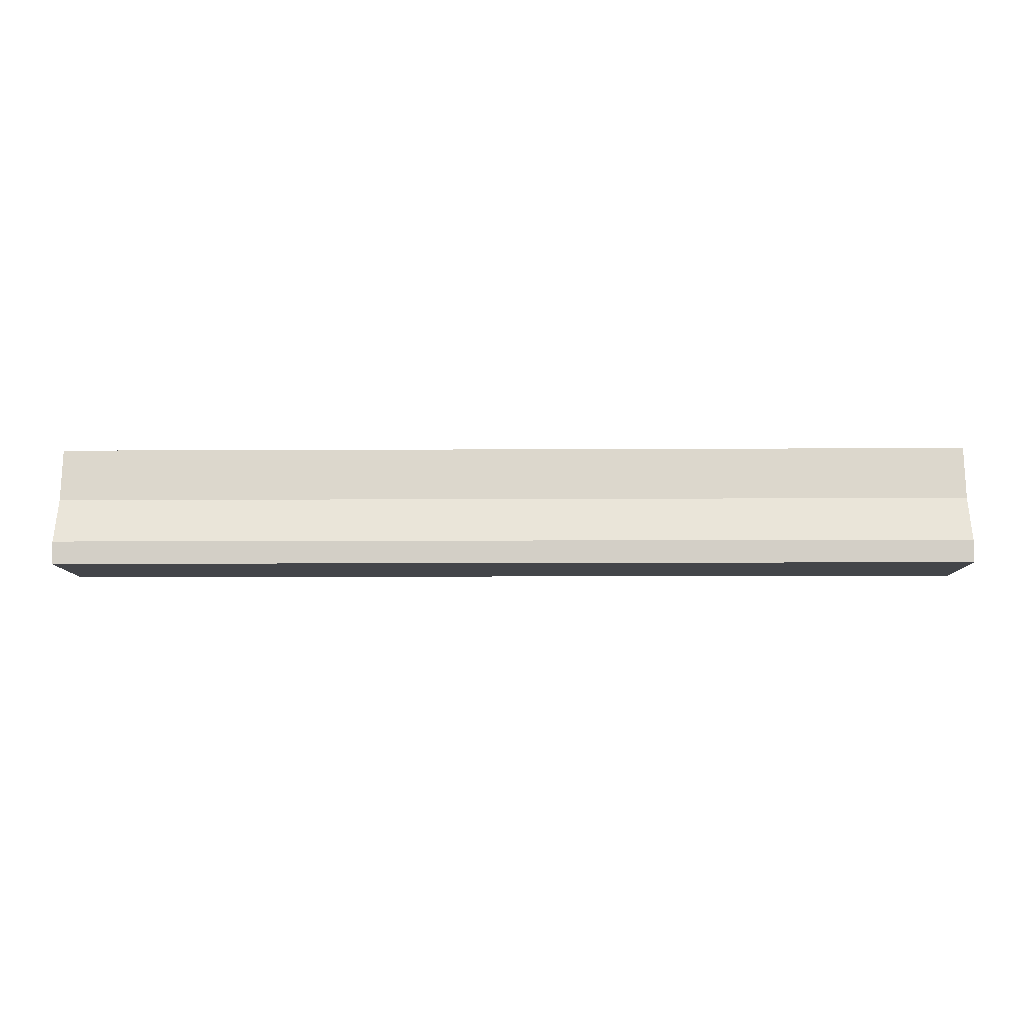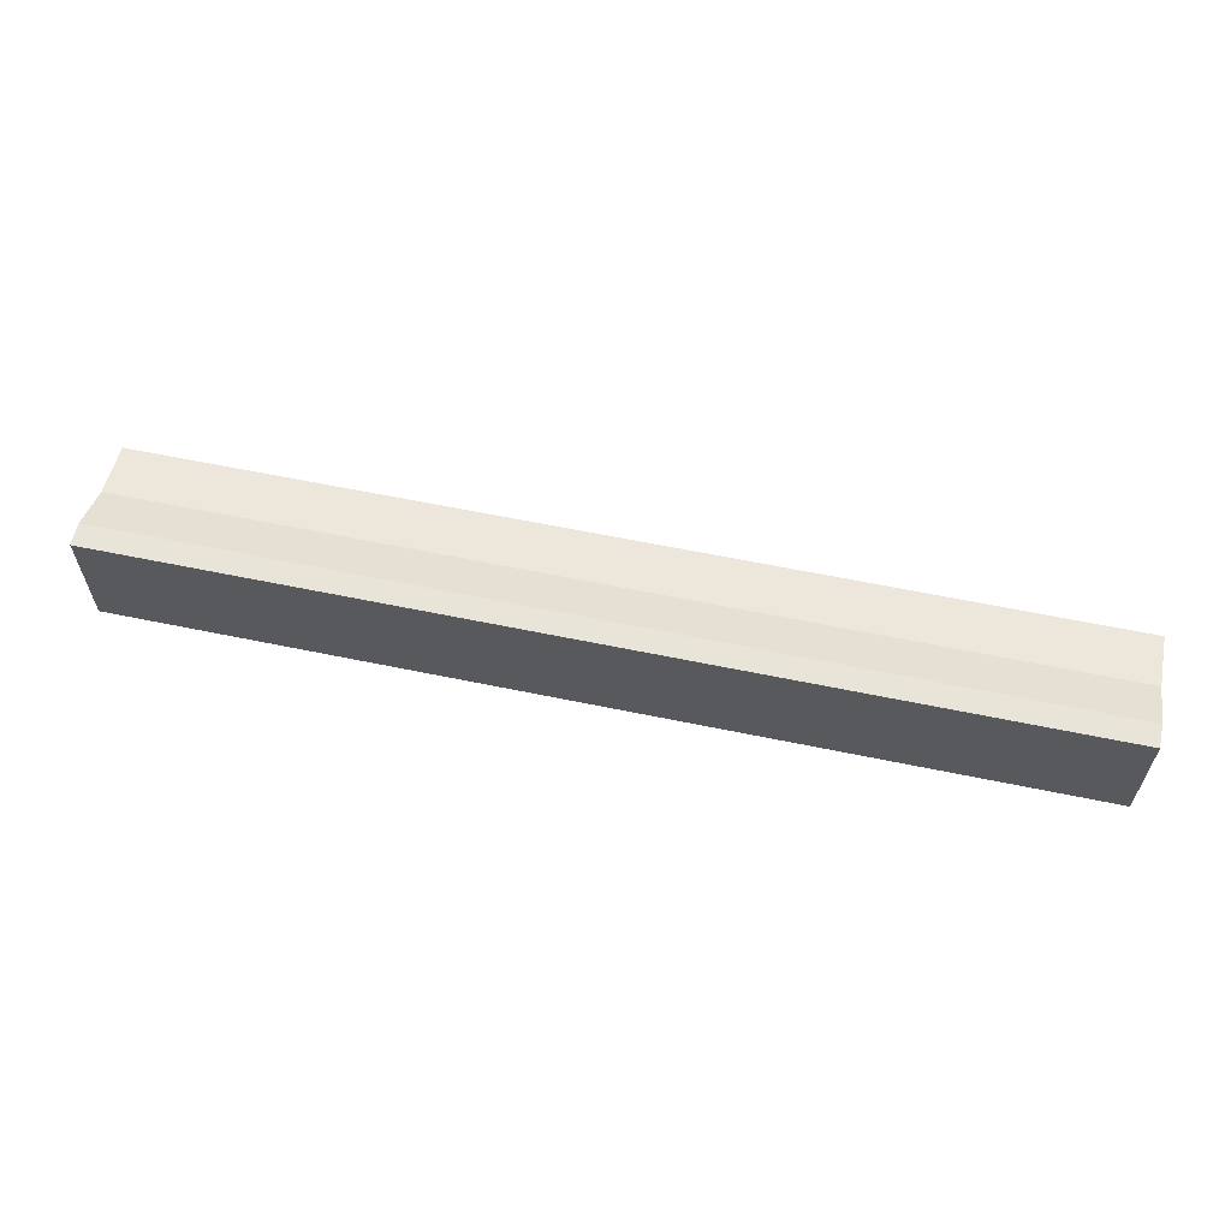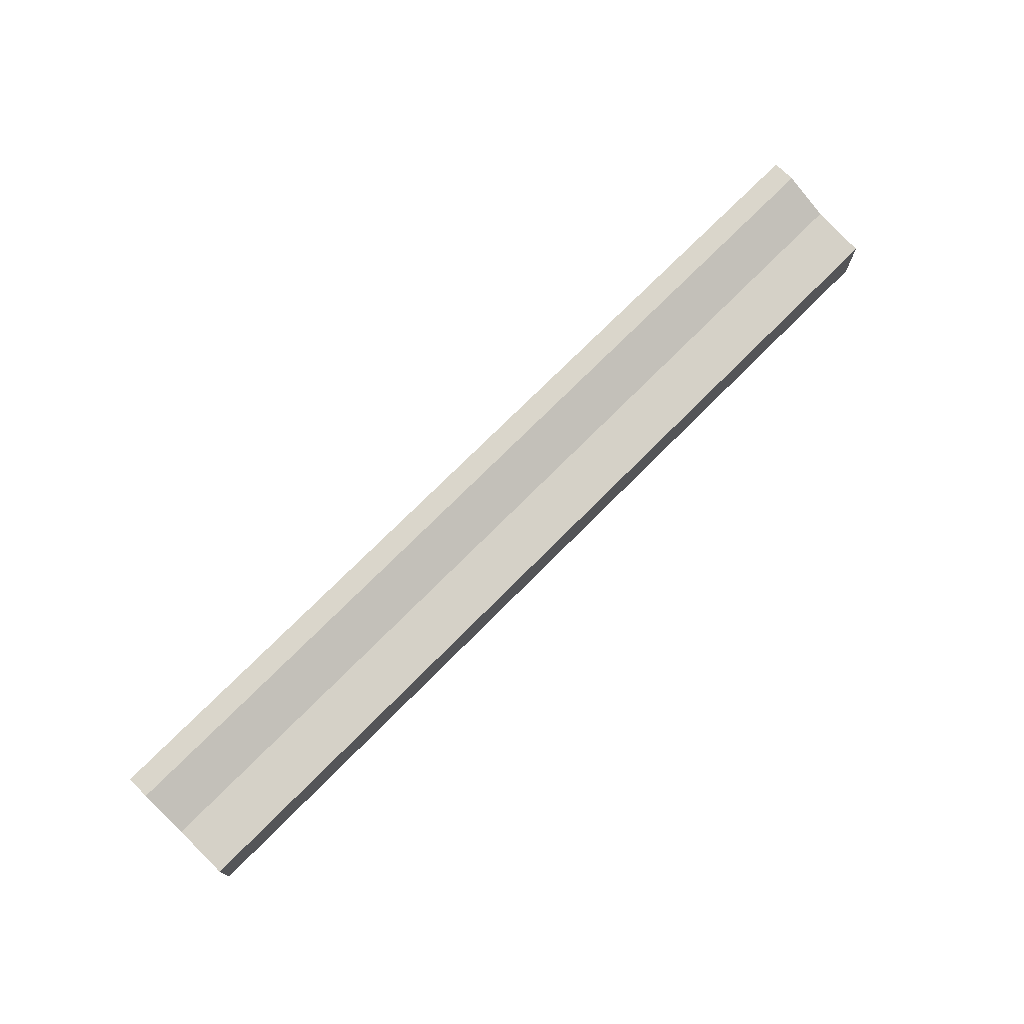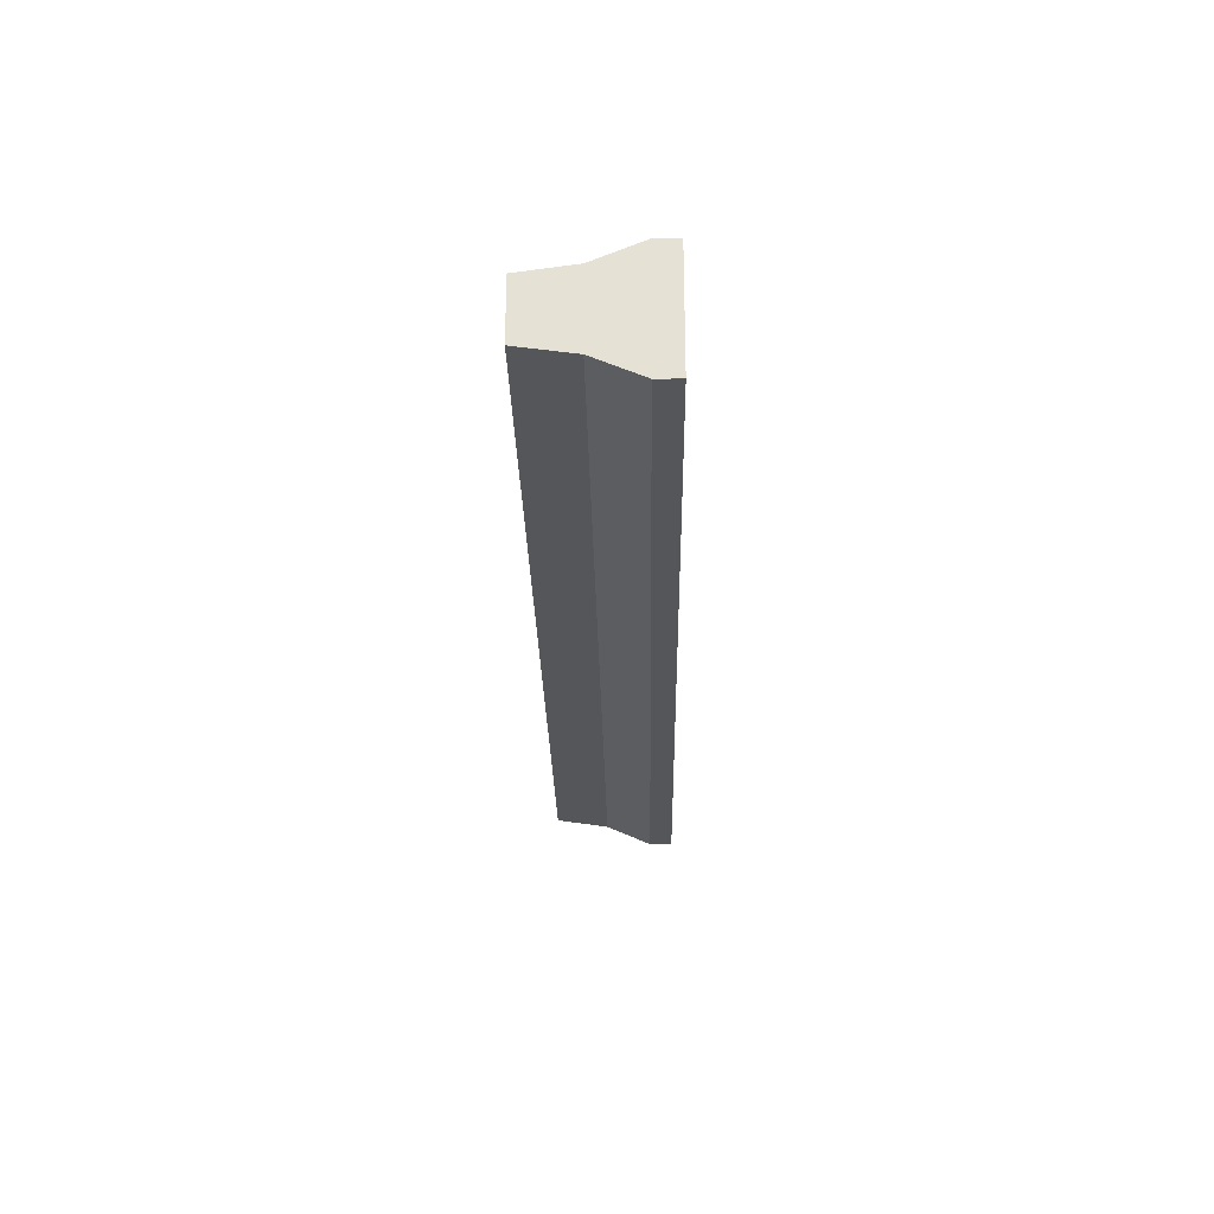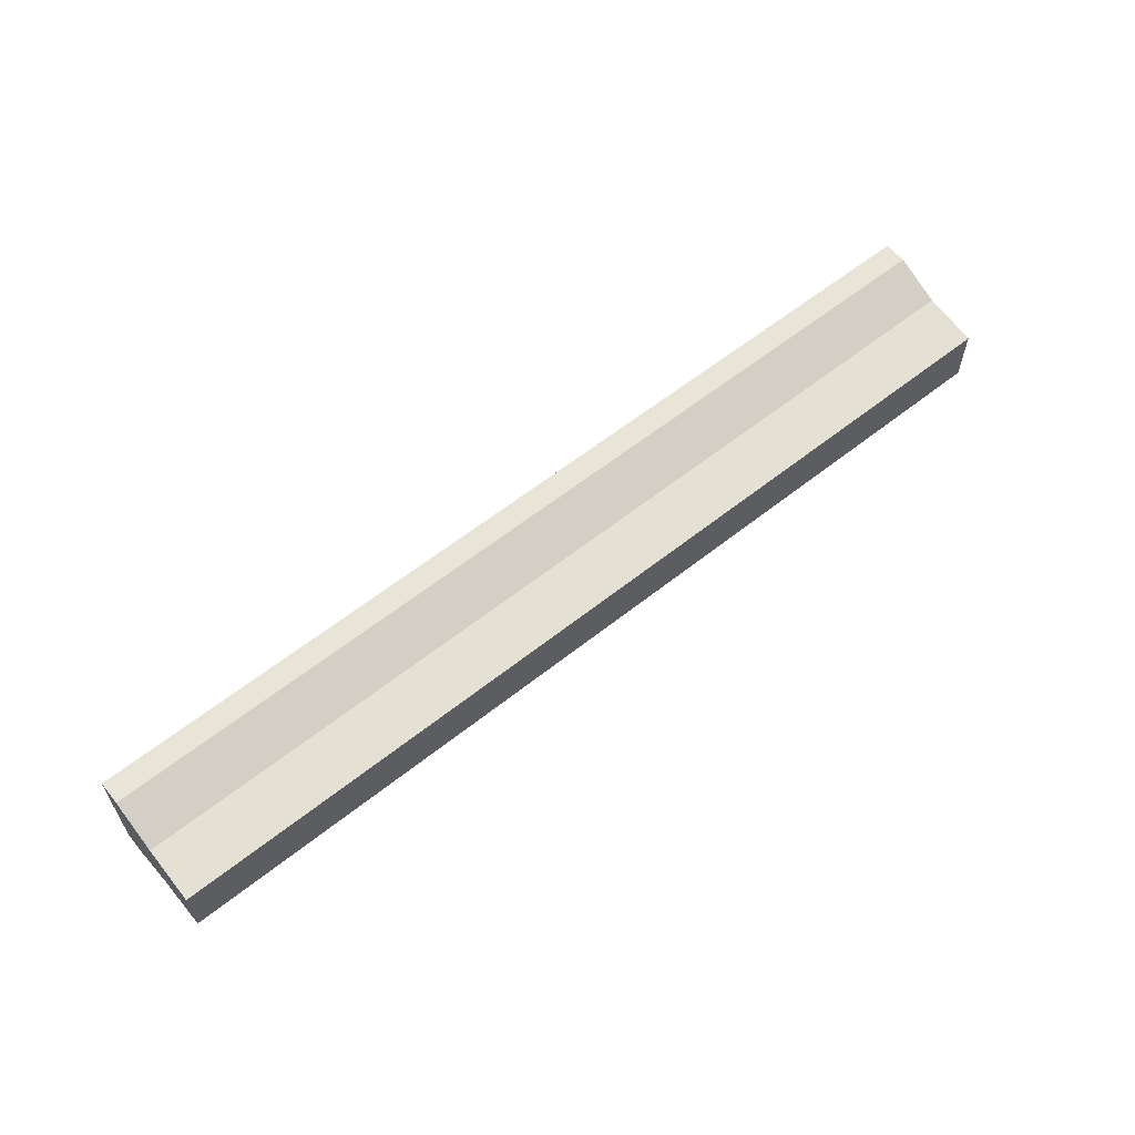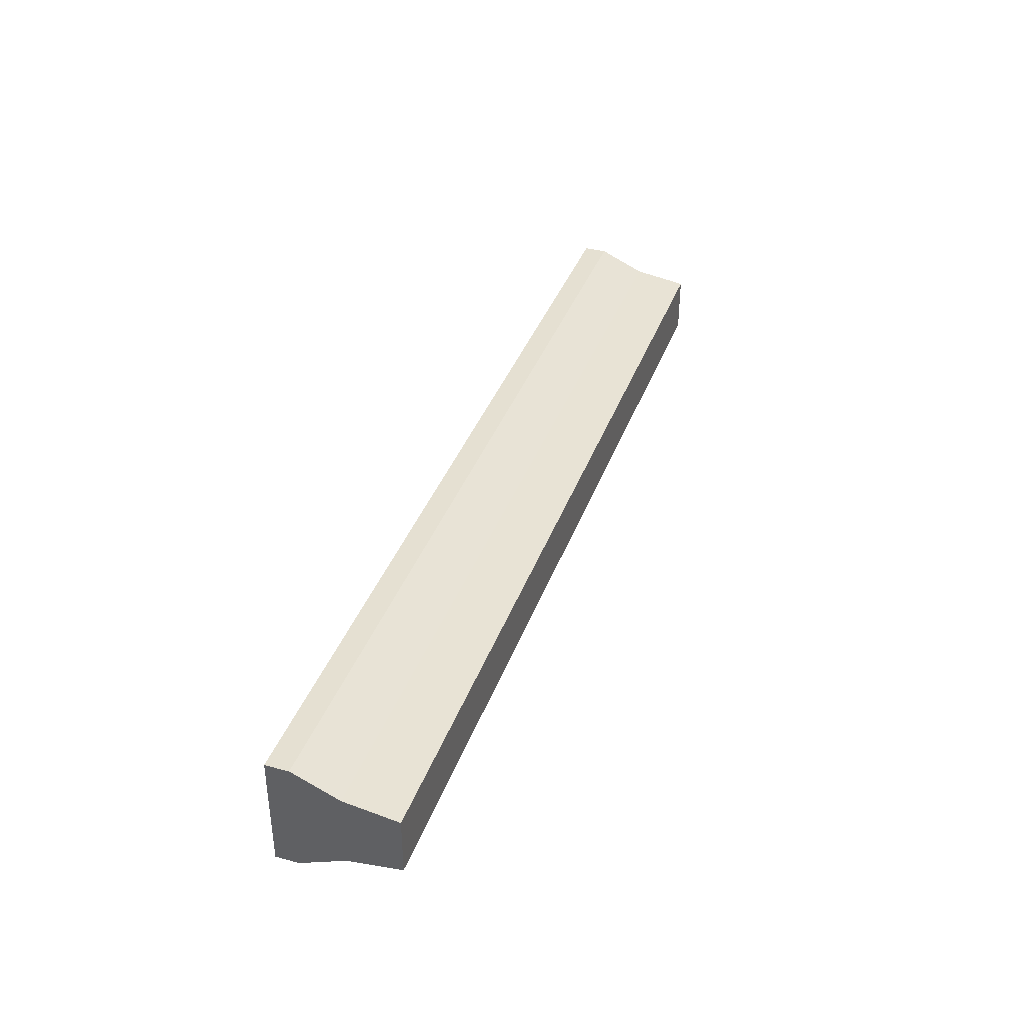
<metadata>
{"format":"obj","ext":"obj","renderer":"f3d","projection":"perspective","resolution":1024,"background":"white","views":[{"elev":-8.9,"azim":0.9,"up":"+Y"},{"elev":60.5,"azim":12.0,"up":"+Z"},{"elev":73.8,"azim":134.8,"up":"+Z"},{"elev":-26.0,"azim":-89.0,"up":"+Z"},{"elev":60.3,"azim":140.9,"up":"+Z"},{"elev":37.7,"azim":108.8,"up":"+Z"}]}
</metadata>
<code>
o barrierWall
v 0 0 0
v -0.25 0 0
v -0.25 0.0246 0
v 0 0.0246 0
v -0.25 0.0738 0.02152
v 0 0.0738 0.02152
v -0.25 0.0738 0.1015
v 0 0.0738 0.1015
v 0 0.1312 0.09308
v -0.25 0.1312 0.09308
v 0 0.1312 0.02992
v -0.25 0.1312 0.02992
v -0.25 -0 0.123
v 0 -0 0.123
v 0 0.0246 0.123
v -0.25 0.0246 0.123
v -0.5 0 0
v -0.5 -0 0.123
v -0.75 -0 0.123
v -0.75 0 0
v -0.5 0.0246 0
v -0.75 0.0246 0
v -0.75 0.0738 0.02152
v -0.5 0.0738 0.02152
v -0.5 0.1312 0.09308
v -0.5 0.1312 0.02992
v -0.75 0.1312 0.02992
v -0.75 0.1312 0.09308
v -0.75 0.0246 0.123
v -0.5 0.0246 0.123
v -0.5 0.0738 0.1015
v -0.75 0.0738 0.1015
v -1 -0 0.123
v -1 0.0246 0.123
v -1 0.0738 0.1015
v -1 0 0
v -1 0.0246 0
v -1 0.0738 0.02152
v -1 0.1312 0.02992
v -1 0.1312 0.09308
f 1 2 3
f 3 4 1
f 13 14 15
f 1 14 13
f 6 5 12
f 1 4 6
f 6 14 1
f 11 8 14
f 11 9 8
f 8 15 14
f 17 18 19
f 19 20 17
f 21 22 23
f 23 24 21
f 25 26 27
f 27 28 25
f 24 23 27
f 4 3 5
f 5 6 4
f 7 8 9
f 9 10 7
f 9 11 12
f 12 10 9
f 15 16 13
f 13 2 1
f 12 11 6
f 6 11 14
f 16 15 8
f 8 7 16
f 29 30 31
f 31 32 29
f 27 26 24
f 17 20 22
f 22 21 17
f 19 18 30
f 30 29 19
f 32 31 25
f 25 28 32
f 29 34 33
f 5 24 26
f 26 12 5
f 7 31 30
f 20 36 37
f 22 37 38
f 38 23 22
f 28 27 39
f 3 21 24
f 24 5 3
f 35 32 28
f 28 40 35
f 23 38 39
f 31 7 10
f 2 17 21
f 21 3 2
f 33 35 39
f 33 34 35
f 33 19 29
f 10 12 26
f 26 25 10
f 34 29 32
f 32 35 34
f 18 13 16
f 16 30 18
f 30 16 7
f 37 22 20
f 20 19 33
f 33 36 20
f 39 40 28
f 2 13 18
f 18 17 2
f 39 27 23
f 10 25 31
f 37 36 33
f 33 38 37
f 33 39 38
f 35 40 39

</code>
